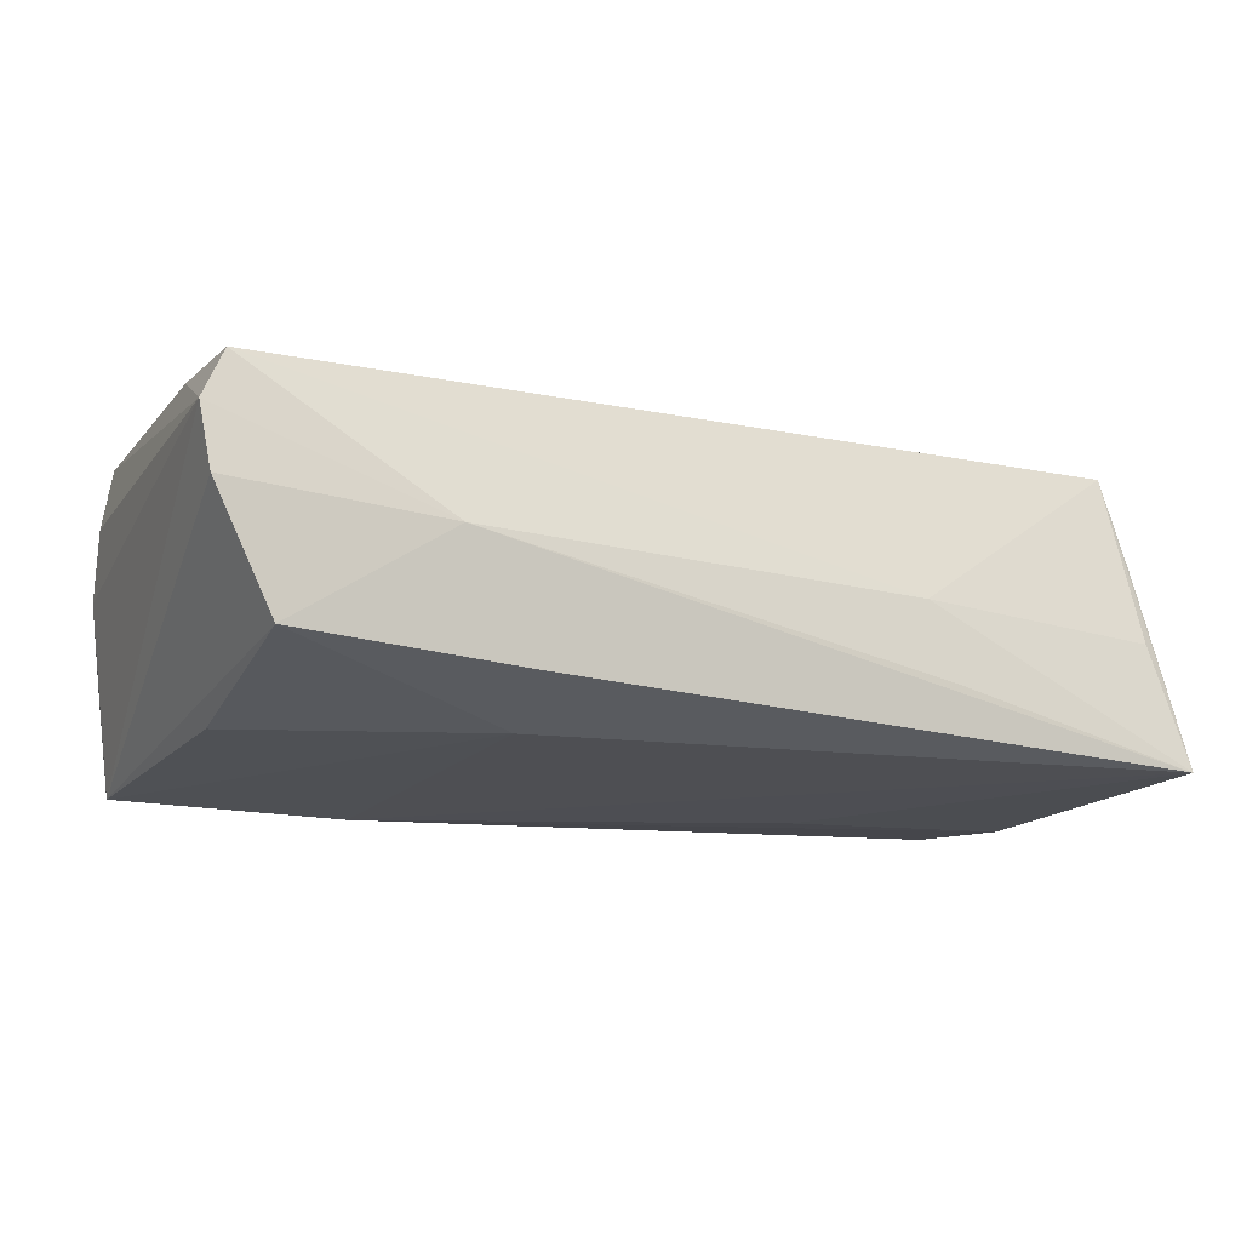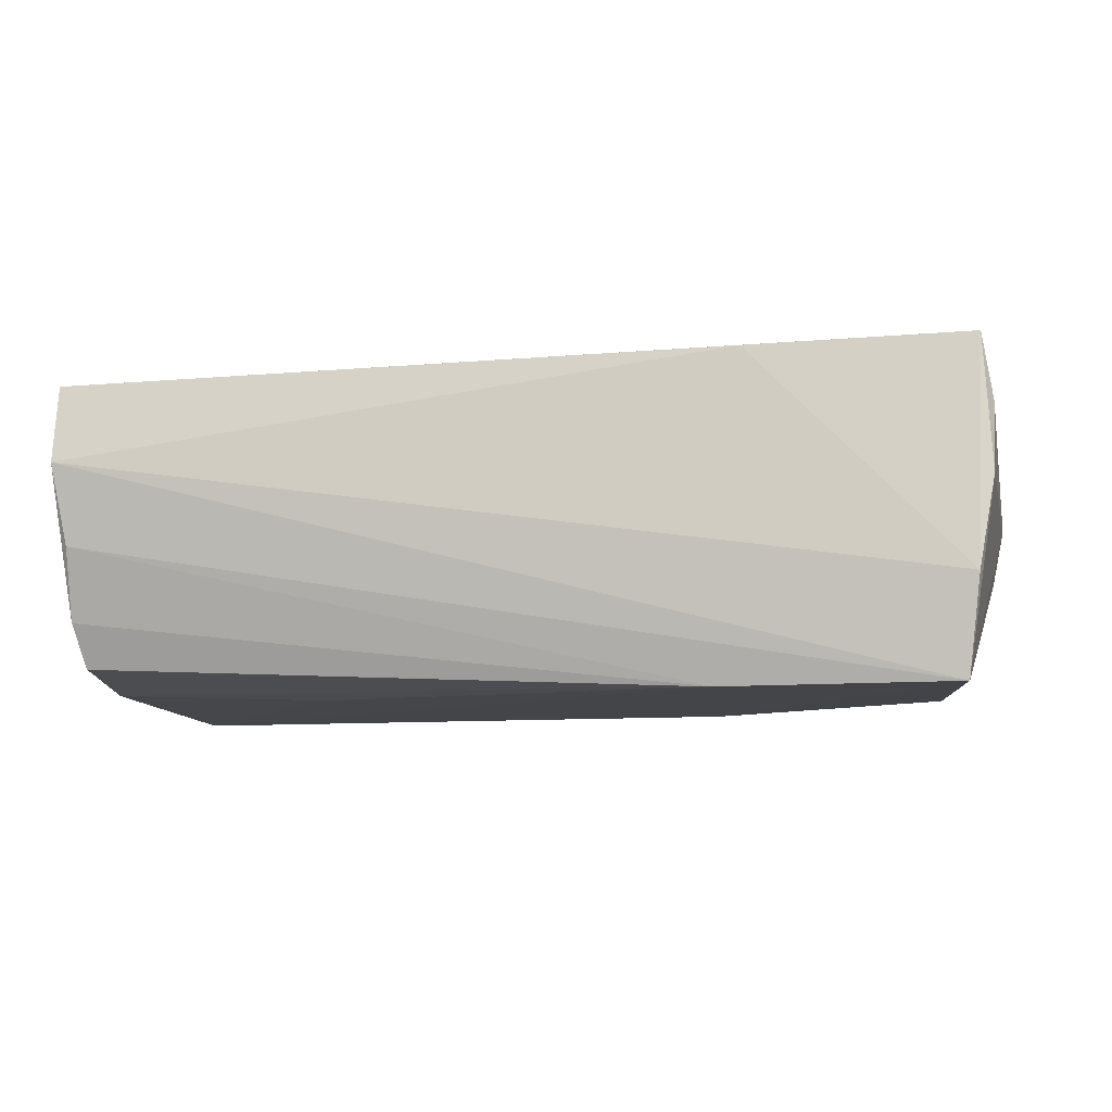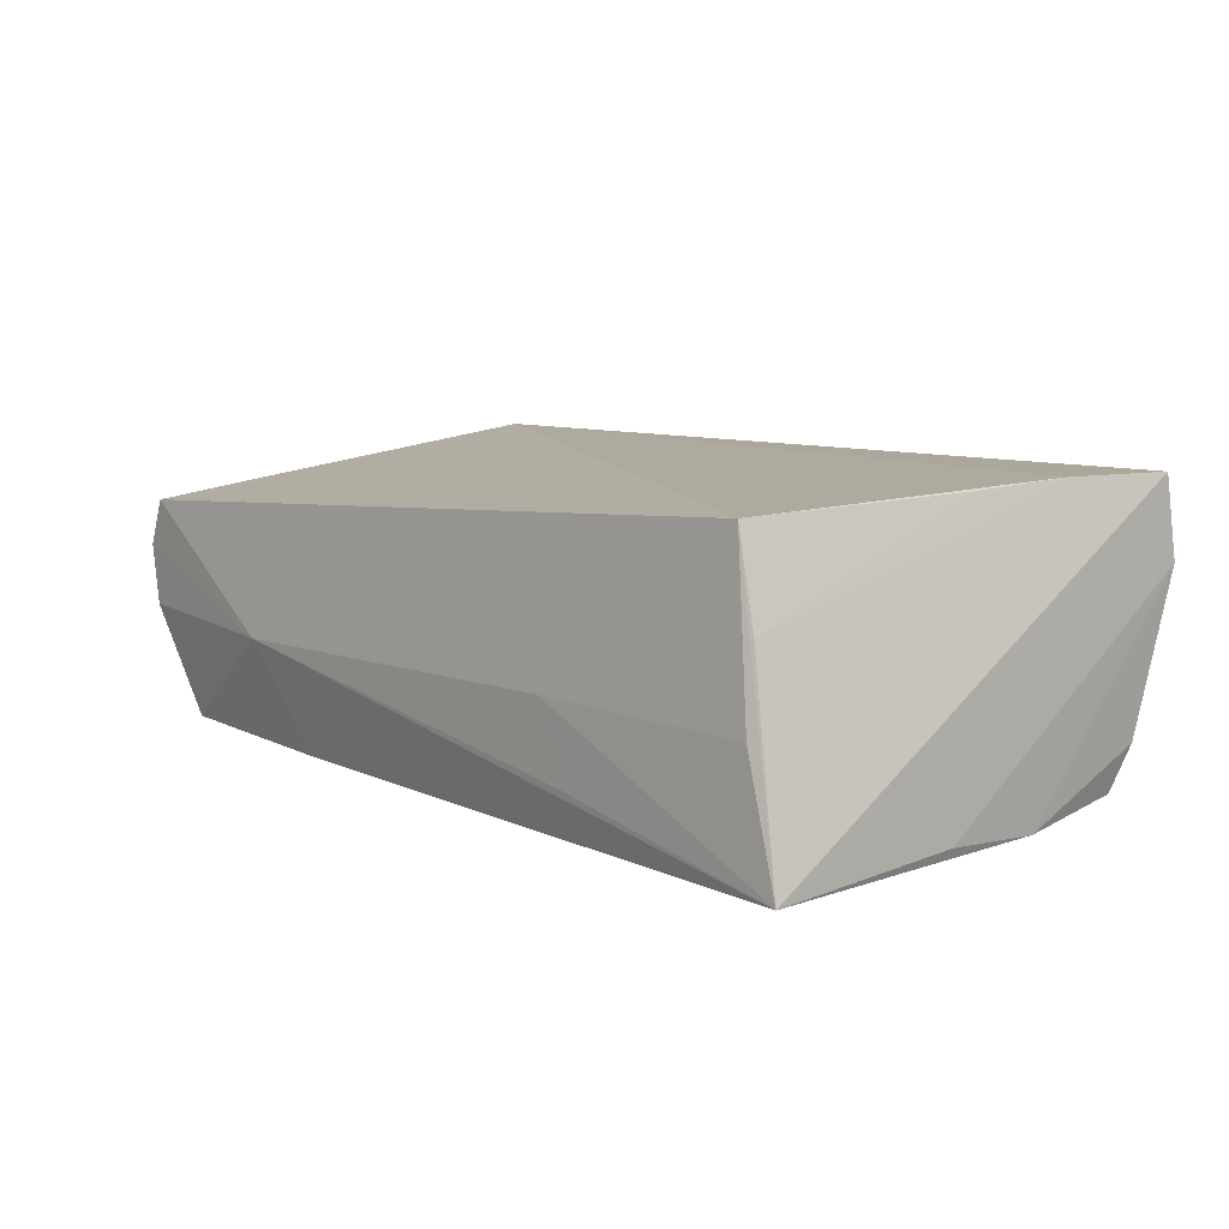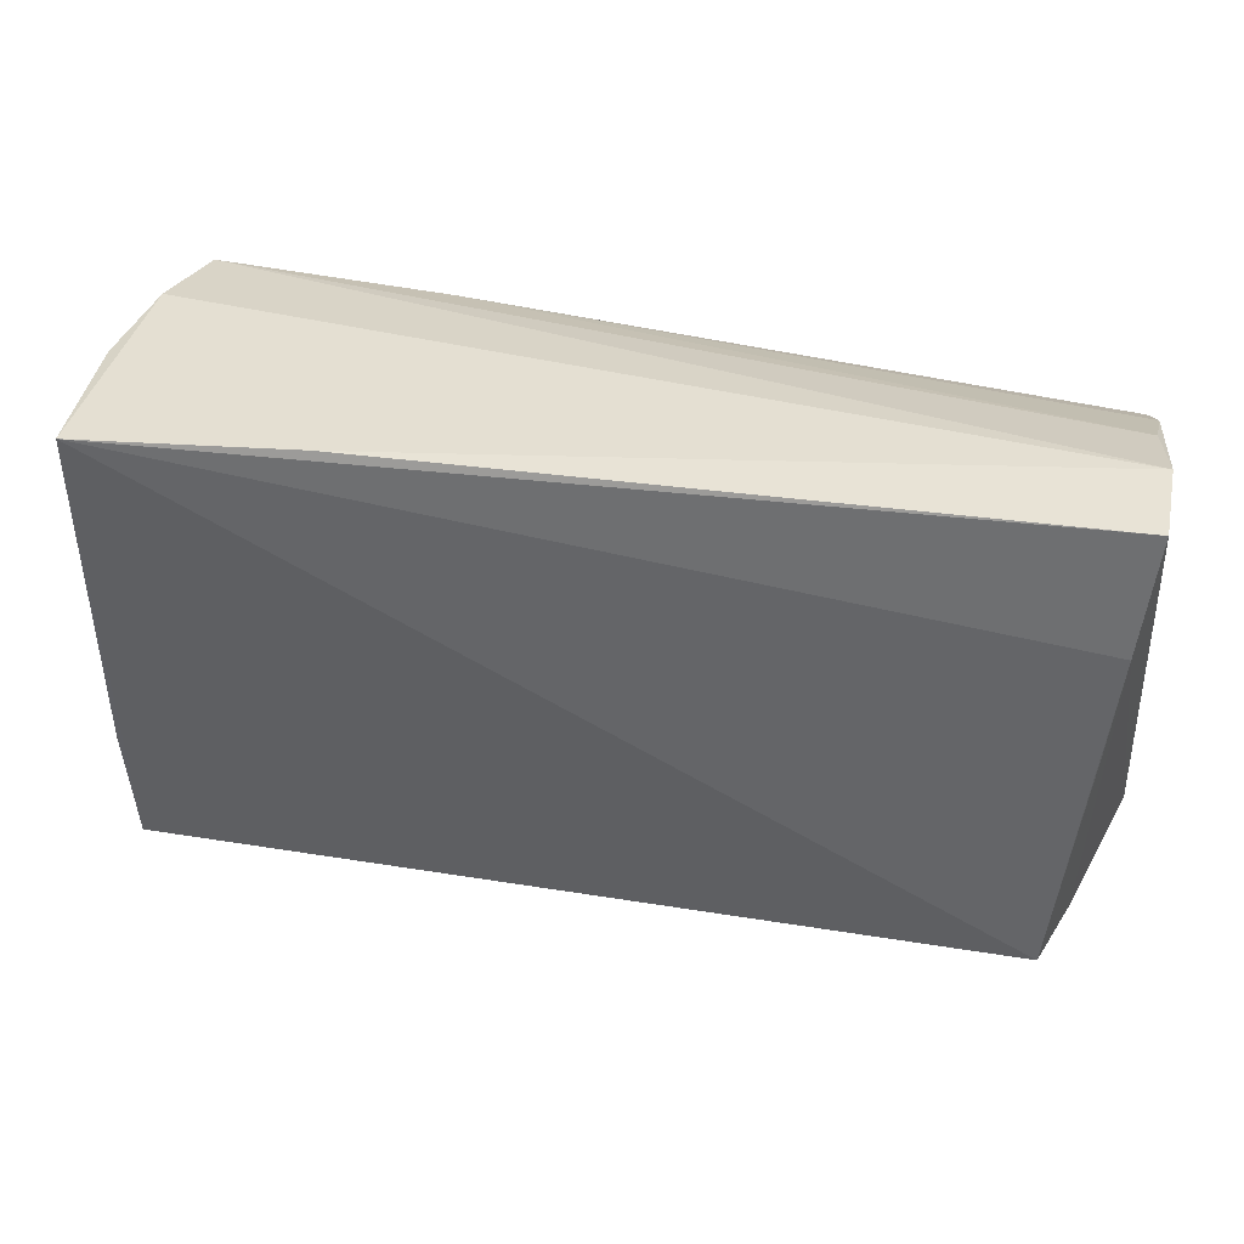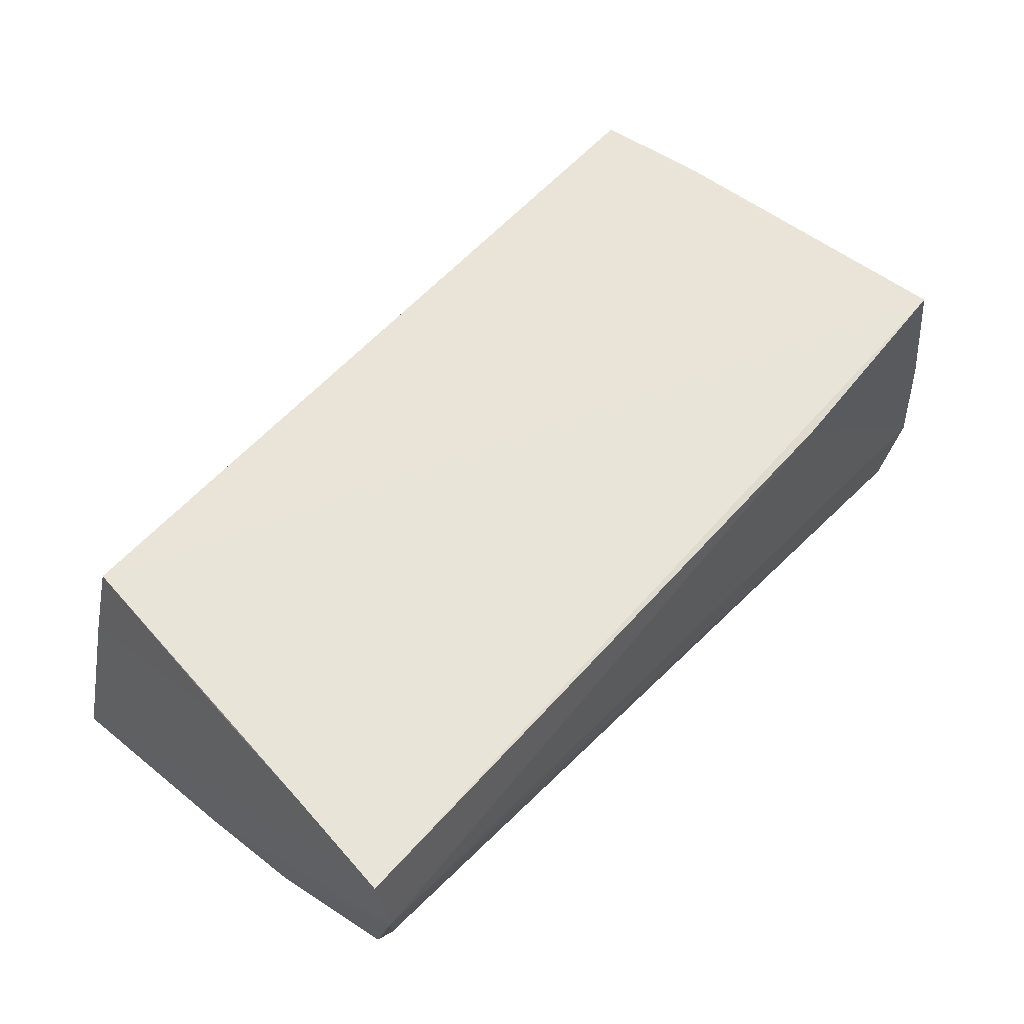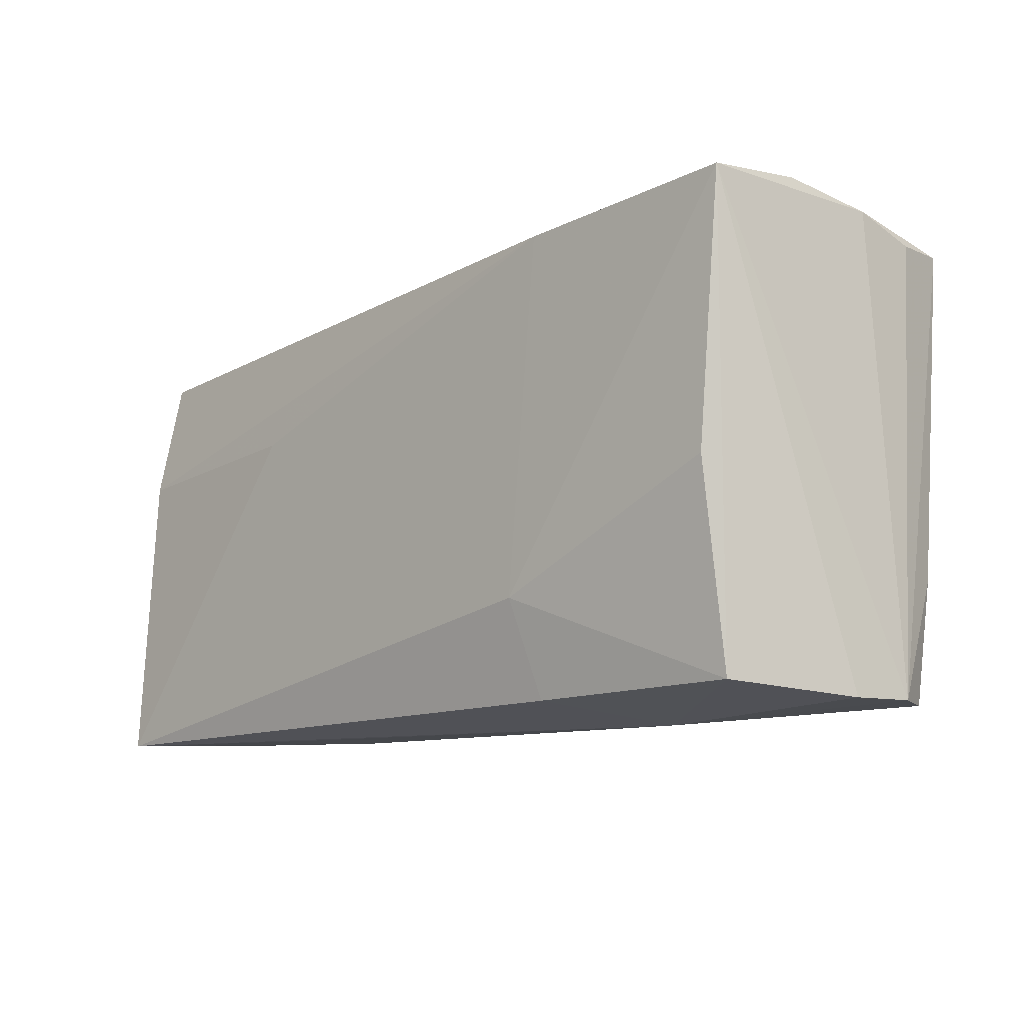
<metadata>
{"format":"obj","ext":"obj","renderer":"f3d","projection":"perspective","resolution":1024,"background":"white","views":[{"elev":-18.5,"azim":-24.0,"up":"+Z"},{"elev":-8.9,"azim":-168.6,"up":"+Z"},{"elev":7.2,"azim":49.8,"up":"+Z"},{"elev":33.2,"azim":12.2,"up":"+Y"},{"elev":59.7,"azim":131.9,"up":"+Z"},{"elev":-11.4,"azim":-135.2,"up":"+Y"}]}
</metadata>
<code>
v -0.0292 -0.03034 -0.002295
v -0.05303 0.02654 0.003968
v 0.05159 0.01297 0.01819
v -0.05206 0.02507 0.01981
v -0.05117 0.02826 -0.006685
v -0.05332 -0.02881 -0.00066
v -0.04647 -0.003837 -0.01765
v 0.05102 0.02144 -0.01444
v 0.02605 0.009011 -0.01744
v 0.05331 0.02664 0.01826
v 0.05212 0.02365 -0.009231
v 0.05385 -0.005506 -0.01554
v -0.05326 0.0244 0.01216
v -0.02622 0.02645 0.01915
v 0.05186 0.0265 -0.0006617
v -0.02061 -0.02784 -0.01503
v -0.05478 -0.0287 0.006529
v 0.05012 0.000544 0.01726
v -0.02264 0.02565 -0.01813
v -0.05252 -0.02875 0.01208
v 0.04932 -0.02694 0.005659
v 0.02186 -0.02947 -0.002491
v -0.01855 -0.01627 -0.01813
v 0.04988 -0.0283 -0.003422
v 0.05435 -0.02888 -0.0174
v -0.04619 -0.02734 -0.01376
v 0.04656 -0.02636 0.01591
v 0.05329 0.02826 0.008944
v 0.02485 -0.02946 -0.01123
v 0.05297 0.007162 -0.01627
v -0.04976 0.02719 -0.01813
v -0.05309 -0.01466 0.01404
f 17 4 13
f 28 31 5
f 25 28 10
f 32 4 17
f 17 31 6
f 31 26 6
f 15 31 28
f 28 5 14
f 14 5 4
f 14 10 28
f 4 10 14
f 2 13 4
f 4 5 2
f 17 13 2
f 2 31 17
f 2 5 31
f 25 27 24
f 24 22 25
f 27 22 24
f 20 22 27
f 20 32 17
f 20 27 4
f 4 32 20
f 21 27 25
f 7 26 31
f 31 23 7
f 7 23 26
f 25 22 29
f 12 28 25
f 25 30 12
f 12 30 28
f 9 30 25
f 31 15 19
f 19 23 31
f 8 30 19
f 30 9 19
f 25 23 19
f 19 9 25
f 22 20 1
f 1 29 22
f 17 6 1
f 1 20 17
f 1 6 26
f 25 29 1
f 27 21 18
f 8 19 11
f 11 19 15
f 11 15 28
f 28 30 11
f 11 30 8
f 25 1 16
f 16 1 26
f 16 23 25
f 26 23 16
f 3 18 21
f 25 10 3
f 3 21 25
f 3 10 4
f 4 27 3
f 27 18 3

</code>
